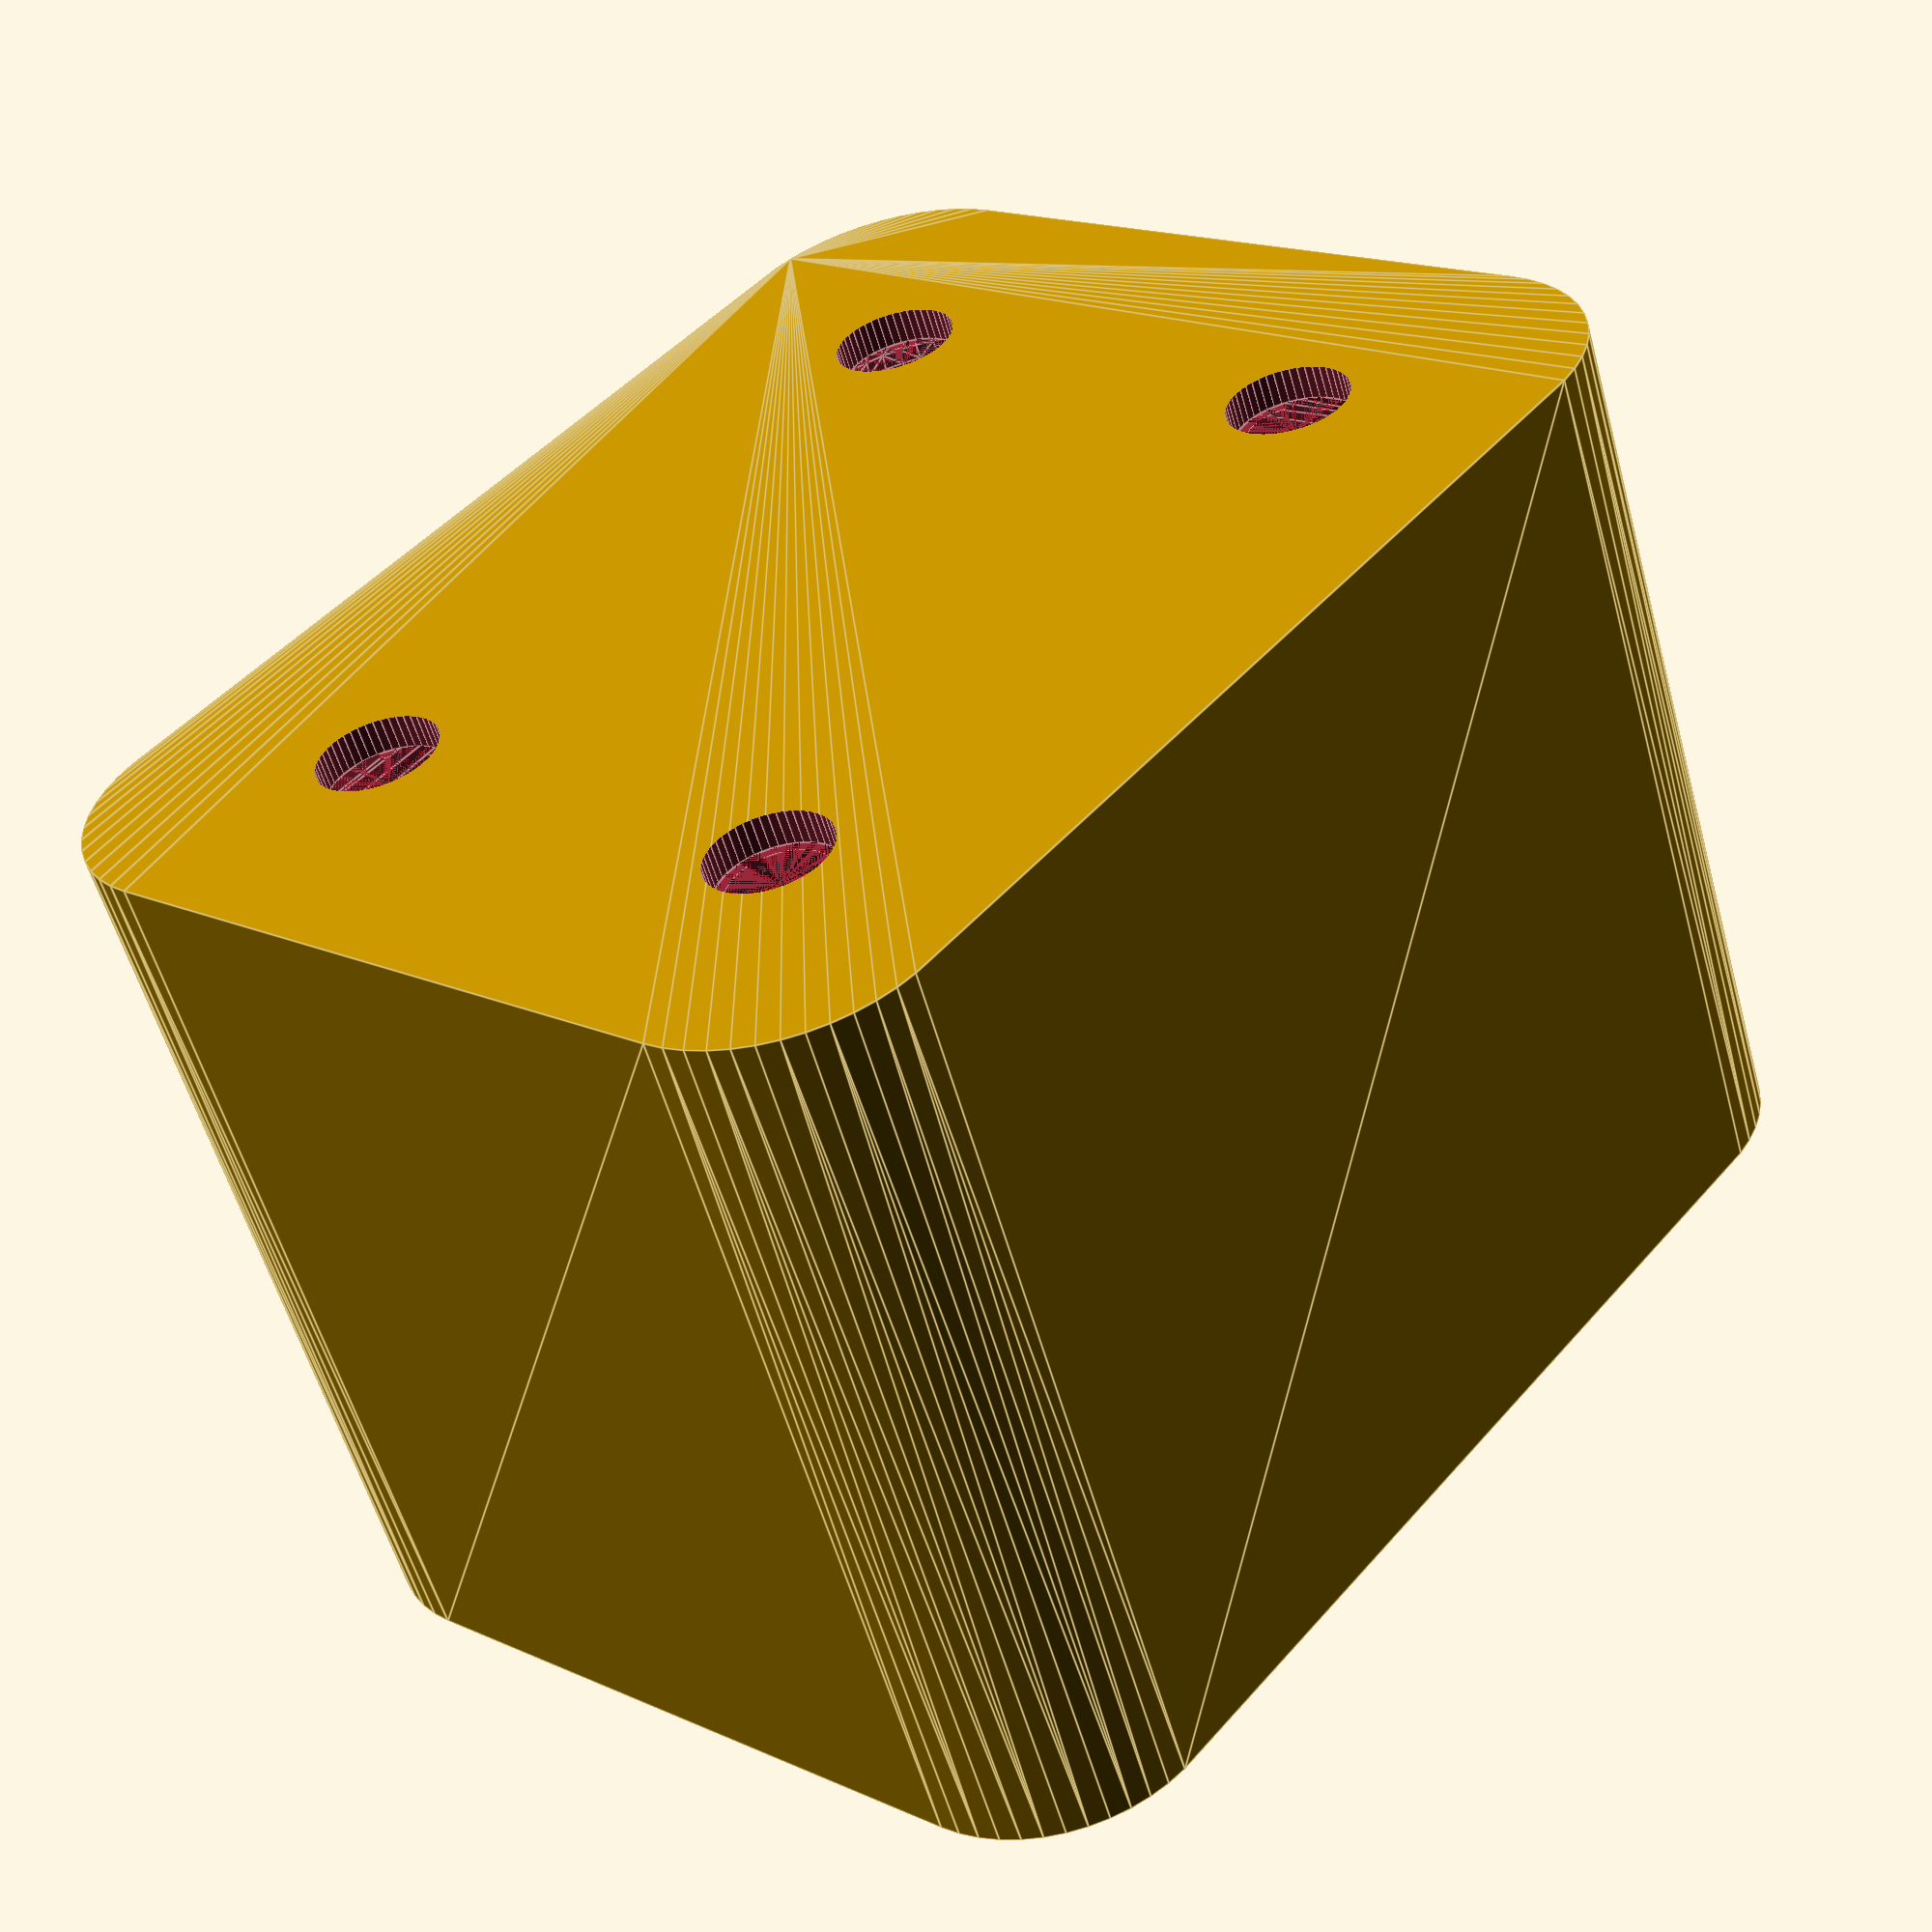
<openscad>
$fn = 50;


difference() {
	union() {
		hull() {
			translate(v = [-13.7500000000, 10.0000000000, 0]) {
				cylinder(h = 27, r = 5);
			}
			translate(v = [13.7500000000, 10.0000000000, 0]) {
				cylinder(h = 27, r = 5);
			}
			translate(v = [-13.7500000000, -10.0000000000, 0]) {
				cylinder(h = 27, r = 5);
			}
			translate(v = [13.7500000000, -10.0000000000, 0]) {
				cylinder(h = 27, r = 5);
			}
		}
	}
	union() {
		translate(v = [-11.2500000000, -7.5000000000, 1]) {
			rotate(a = [0, 0, 0]) {
				difference() {
					union() {
						translate(v = [0, 0, -10.0000000000]) {
							cylinder(h = 10, r = 1.5000000000);
						}
						cylinder(h = 3.2000000000, r = 3.0000000000);
						translate(v = [0, 0, -10.0000000000]) {
							cylinder(h = 10, r = 1.8000000000);
						}
						translate(v = [0, 0, -10.0000000000]) {
							cylinder(h = 10, r = 1.5000000000);
						}
					}
					union();
				}
			}
		}
		translate(v = [11.2500000000, -7.5000000000, 1]) {
			rotate(a = [0, 0, 0]) {
				difference() {
					union() {
						translate(v = [0, 0, -10.0000000000]) {
							cylinder(h = 10, r = 1.5000000000);
						}
						cylinder(h = 3.2000000000, r = 3.0000000000);
						translate(v = [0, 0, -10.0000000000]) {
							cylinder(h = 10, r = 1.8000000000);
						}
						translate(v = [0, 0, -10.0000000000]) {
							cylinder(h = 10, r = 1.5000000000);
						}
					}
					union();
				}
			}
		}
		translate(v = [-11.2500000000, 7.5000000000, 1]) {
			rotate(a = [0, 0, 0]) {
				difference() {
					union() {
						translate(v = [0, 0, -10.0000000000]) {
							cylinder(h = 10, r = 1.5000000000);
						}
						cylinder(h = 3.2000000000, r = 3.0000000000);
						translate(v = [0, 0, -10.0000000000]) {
							cylinder(h = 10, r = 1.8000000000);
						}
						translate(v = [0, 0, -10.0000000000]) {
							cylinder(h = 10, r = 1.5000000000);
						}
					}
					union();
				}
			}
		}
		translate(v = [11.2500000000, 7.5000000000, 1]) {
			rotate(a = [0, 0, 0]) {
				difference() {
					union() {
						translate(v = [0, 0, -10.0000000000]) {
							cylinder(h = 10, r = 1.5000000000);
						}
						cylinder(h = 3.2000000000, r = 3.0000000000);
						translate(v = [0, 0, -10.0000000000]) {
							cylinder(h = 10, r = 1.8000000000);
						}
						translate(v = [0, 0, -10.0000000000]) {
							cylinder(h = 10, r = 1.5000000000);
						}
					}
					union();
				}
			}
		}
		translate(v = [0, 0, 1]) {
			hull() {
				union() {
					translate(v = [-13.5000000000, 9.7500000000, 4.7500000000]) {
						cylinder(h = 37.5000000000, r = 4.7500000000);
					}
					translate(v = [-13.5000000000, 9.7500000000, 4.7500000000]) {
						sphere(r = 4.7500000000);
					}
					translate(v = [-13.5000000000, 9.7500000000, 42.2500000000]) {
						sphere(r = 4.7500000000);
					}
				}
				union() {
					translate(v = [13.5000000000, 9.7500000000, 4.7500000000]) {
						cylinder(h = 37.5000000000, r = 4.7500000000);
					}
					translate(v = [13.5000000000, 9.7500000000, 4.7500000000]) {
						sphere(r = 4.7500000000);
					}
					translate(v = [13.5000000000, 9.7500000000, 42.2500000000]) {
						sphere(r = 4.7500000000);
					}
				}
				union() {
					translate(v = [-13.5000000000, -9.7500000000, 4.7500000000]) {
						cylinder(h = 37.5000000000, r = 4.7500000000);
					}
					translate(v = [-13.5000000000, -9.7500000000, 4.7500000000]) {
						sphere(r = 4.7500000000);
					}
					translate(v = [-13.5000000000, -9.7500000000, 42.2500000000]) {
						sphere(r = 4.7500000000);
					}
				}
				union() {
					translate(v = [13.5000000000, -9.7500000000, 4.7500000000]) {
						cylinder(h = 37.5000000000, r = 4.7500000000);
					}
					translate(v = [13.5000000000, -9.7500000000, 4.7500000000]) {
						sphere(r = 4.7500000000);
					}
					translate(v = [13.5000000000, -9.7500000000, 42.2500000000]) {
						sphere(r = 4.7500000000);
					}
				}
			}
		}
	}
}
</openscad>
<views>
elev=55.8 azim=230.0 roll=195.3 proj=p view=edges
</views>
